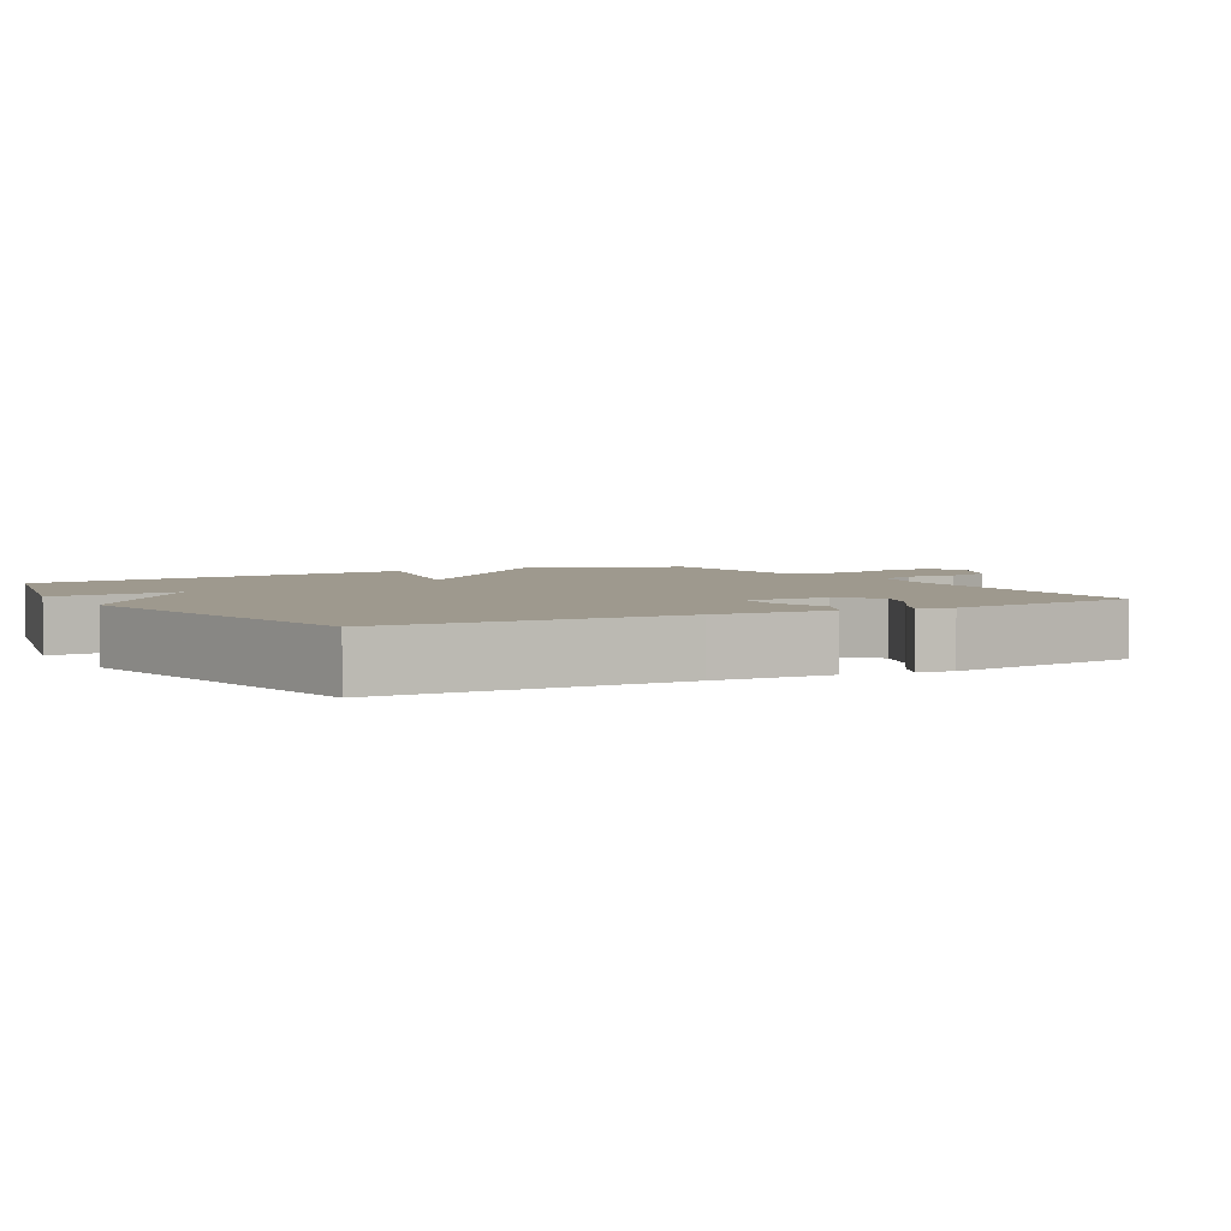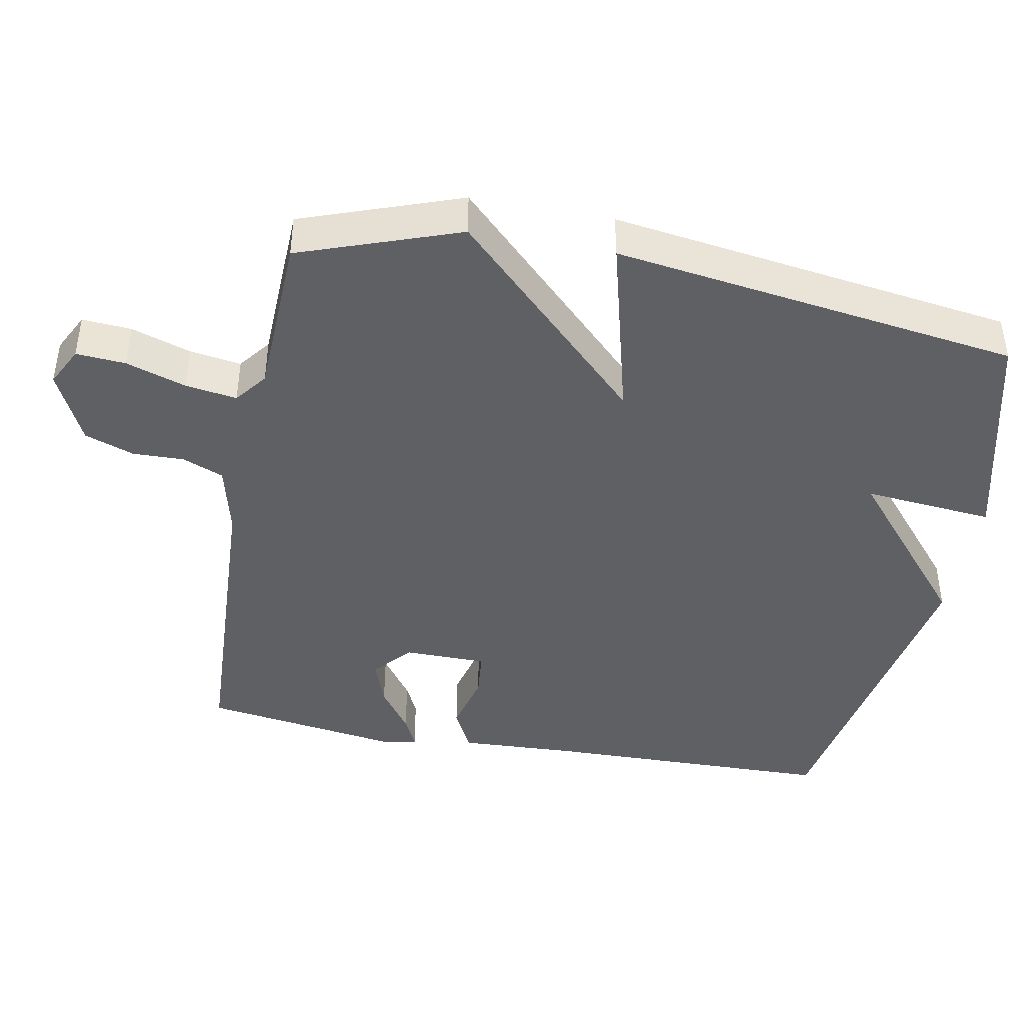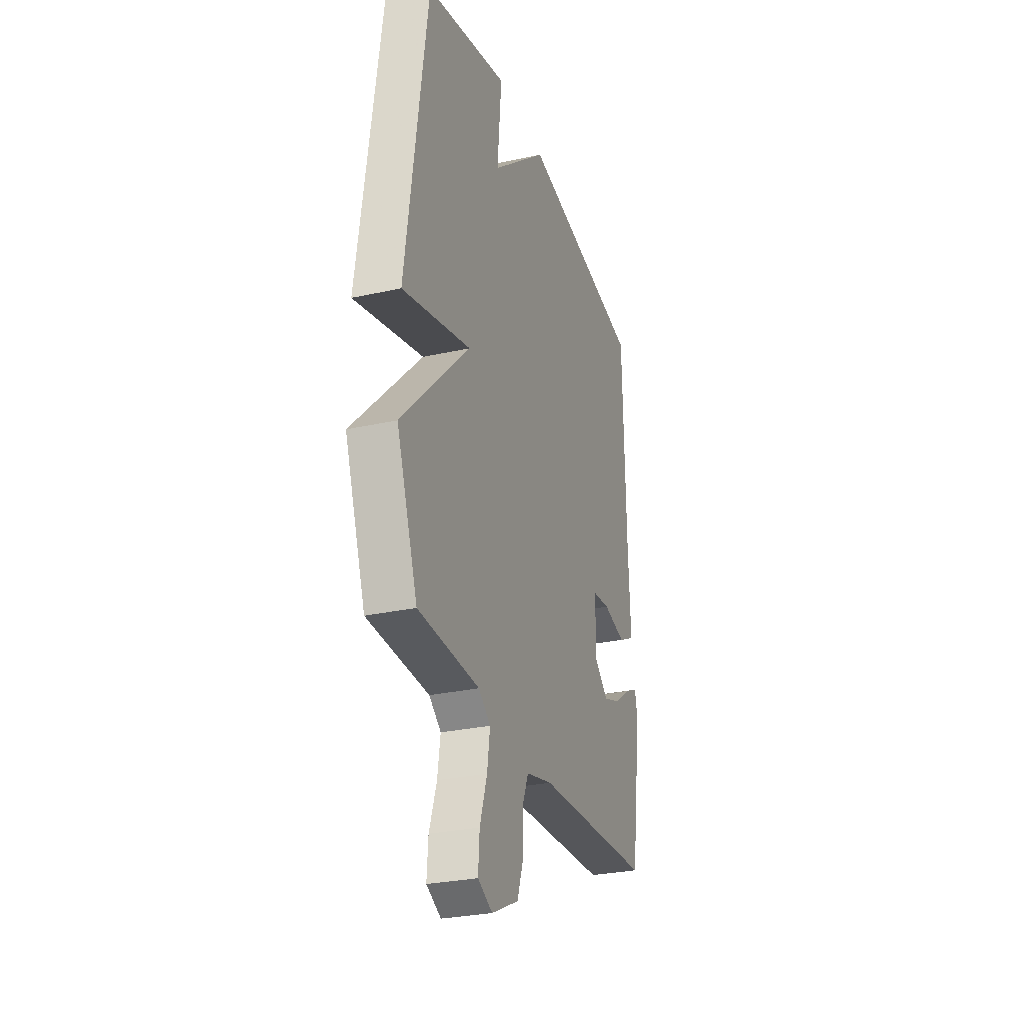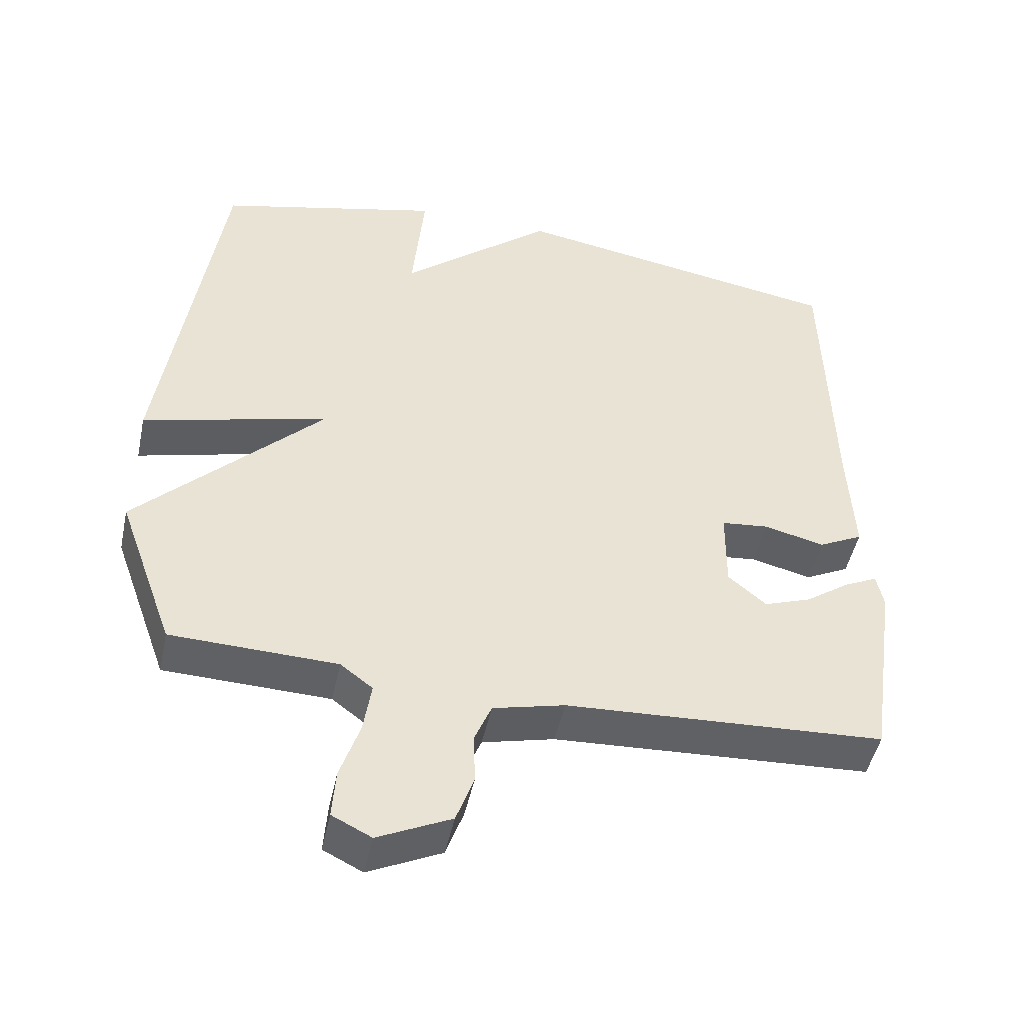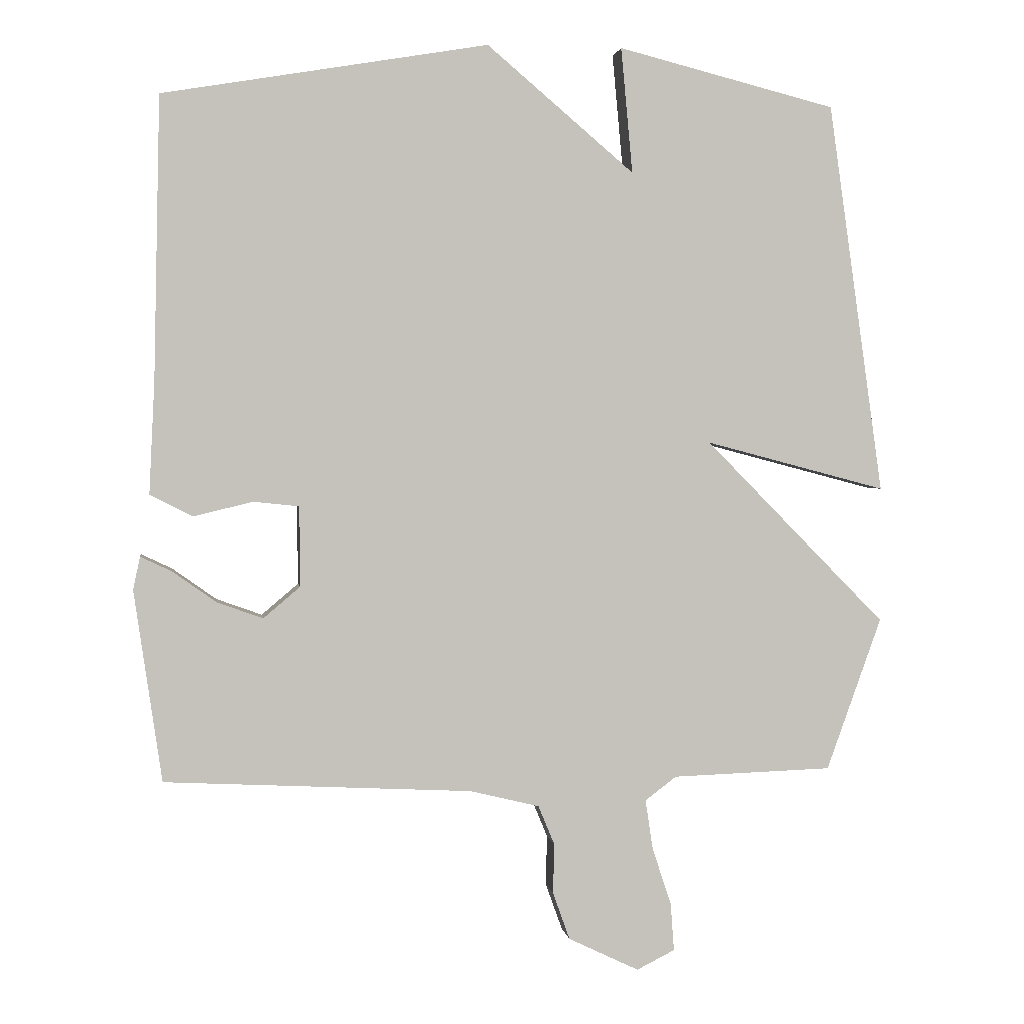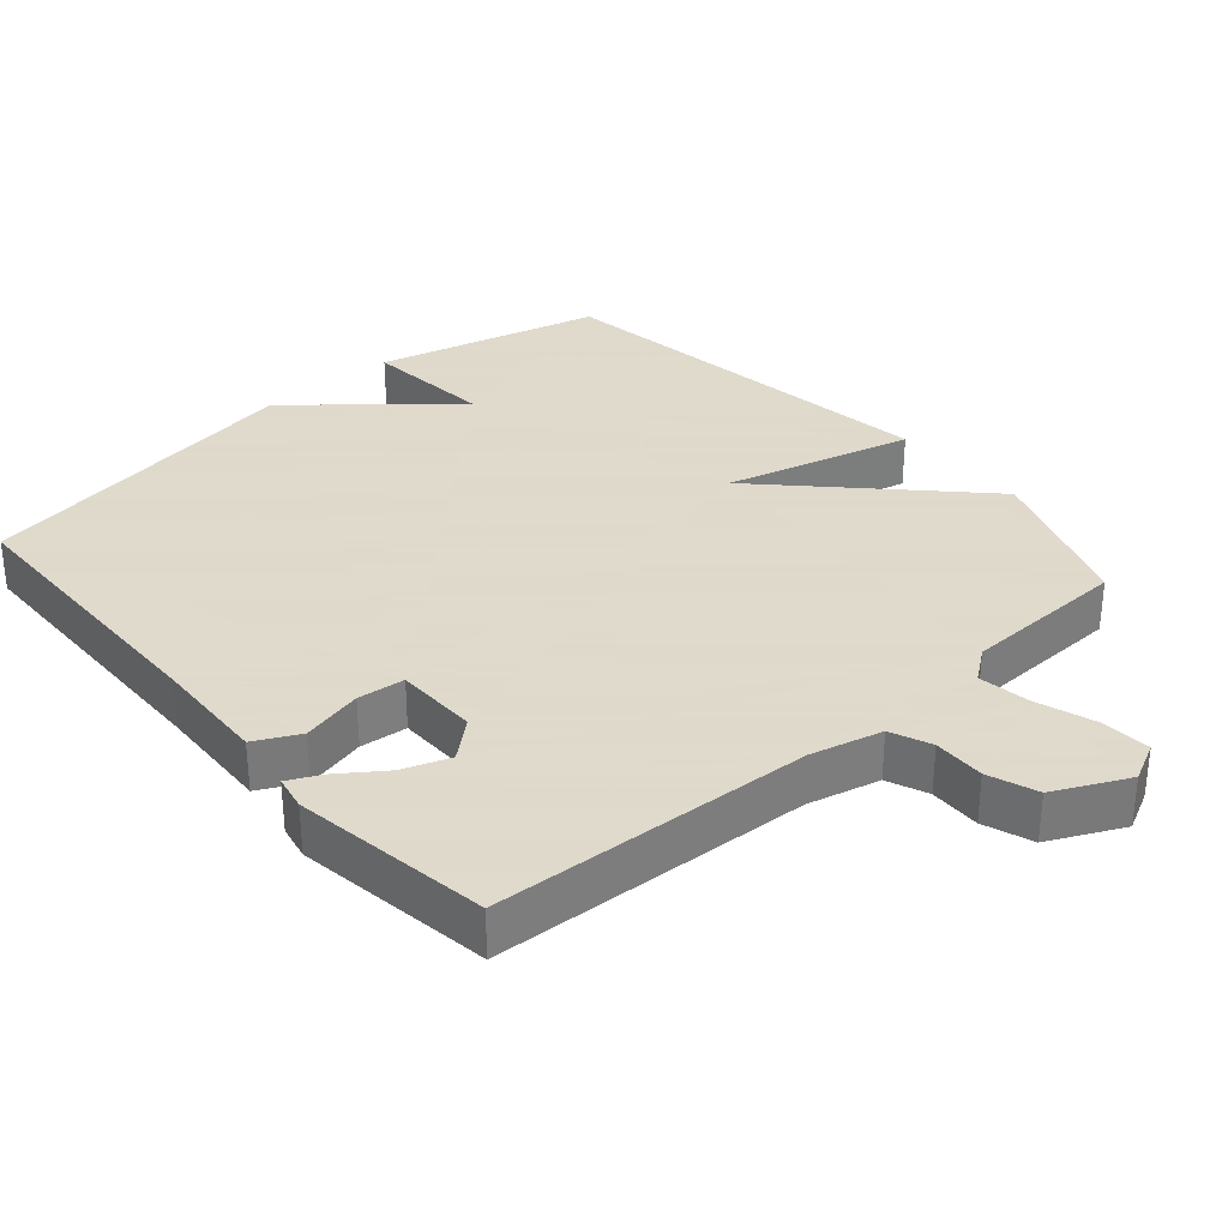
<metadata>
{"format":"obj","ext":"obj","renderer":"f3d","projection":"perspective","resolution":1024,"background":"white","views":[{"elev":3.5,"azim":60.1,"up":"+Y"},{"elev":-42.6,"azim":-100.8,"up":"+Y"},{"elev":-28.7,"azim":-71.6,"up":"+Z"},{"elev":-47.8,"azim":-12.0,"up":"+Z"},{"elev":1.9,"azim":171.9,"up":"+Z"},{"elev":32.4,"azim":139.0,"up":"+Y"}]}
</metadata>
<code>
v -0.5 0.07 -0.5
v -0.581 0.07 -0.275
v -0.315 0.07 -0.005
v -0.581 0.07 -0.075
v -0.5 0.07 0.5
v -0.179 0.07 0.581
v -0.196 0.07 0.397
v 0.021 0.07 0.581
v 0.5 0.07 0.5
v 0.509 0.07 0.085
v 0.517 0.07 -0.08
v 0.454 0.07 -0.112
v 0.367 0.07 -0.091
v 0.3 0.07 -0.098
v 0.299 0.07 -0.216
v 0.353 0.07 -0.262
v 0.42 0.07 -0.238
v 0.485 0.07 -0.192
v 0.531 0.07 -0.17
v 0.541 0.07 -0.219
v 0.5 0.07 -0.5
v 0.047 0.07 -0.523
v -0.055 0.07 -0.548
v -0.079 0.07 -0.606
v -0.077 0.07 -0.679
v -0.102 0.07 -0.749
v -0.206 0.07 -0.799
v -0.262 0.07 -0.771
v -0.257 0.07 -0.701
v -0.229 0.07 -0.616
v -0.218 0.07 -0.543
v -0.264 0.07 -0.508
v -0.5 0 -0.5
v -0.581 0 -0.275
v -0.315 0 -0.005
v -0.581 0 -0.075
v -0.5 0 0.5
v -0.179 0 0.581
v -0.196 0 0.397
v 0.021 0 0.581
v 0.5 0 0.5
v 0.509 0 0.085
v 0.517 0 -0.08
v 0.454 0 -0.112
v 0.367 0 -0.091
v 0.3 0 -0.098
v 0.299 0 -0.216
v 0.353 0 -0.262
v 0.42 0 -0.238
v 0.485 0 -0.192
v 0.531 0 -0.17
v 0.541 0 -0.219
v 0.5 0 -0.5
v 0.047 0 -0.523
v -0.055 0 -0.548
v -0.079 0 -0.606
v -0.077 0 -0.679
v -0.102 0 -0.749
v -0.206 0 -0.799
v -0.262 0 -0.771
v -0.257 0 -0.701
v -0.229 0 -0.616
v -0.218 0 -0.543
v -0.264 0 -0.508
f 28 29 30
f 27 28 30
f 26 27 30
f 25 26 30
f 24 25 30
f 23 24 30 31
f 22 23 31 32
f 20 21 22
f 19 20 22
f 18 19 22
f 17 18 22
f 16 17 22 32
f 10 11 12 13
f 10 13 14
f 9 10 14
f 8 9 14
f 7 8 14
f 5 6 7
f 4 5 7
f 3 4 7
f 3 7 14 15
f 15 16 32
f 3 15 32
f 2 3 32
f 1 2 32
f 62 61 60
f 62 60 59
f 62 59 58
f 62 58 57
f 62 57 56
f 63 62 56 55
f 64 63 55 54
f 54 53 52
f 54 52 51
f 54 51 50
f 54 50 49
f 64 54 49 48
f 45 44 43 42
f 46 45 42
f 46 42 41
f 46 41 40
f 46 40 39
f 39 38 37
f 39 37 36
f 39 36 35
f 47 46 39 35
f 64 48 47
f 64 47 35
f 64 35 34
f 64 34 33
f 1 33 34 2
f 2 34 35 3
f 3 35 36 4
f 4 36 37 5
f 5 37 38 6
f 6 38 39 7
f 7 39 40 8
f 8 40 41 9
f 9 41 42 10
f 10 42 43 11
f 11 43 44 12
f 12 44 45 13
f 13 45 46 14
f 14 46 47 15
f 15 47 48 16
f 16 48 49 17
f 17 49 50 18
f 18 50 51 19
f 19 51 52 20
f 20 52 53 21
f 21 53 54 22
f 22 54 55 23
f 23 55 56 24
f 24 56 57 25
f 25 57 58 26
f 26 58 59 27
f 27 59 60 28
f 28 60 61 29
f 29 61 62 30
f 30 62 63 31
f 31 63 64 32
f 32 64 33 1

</code>
